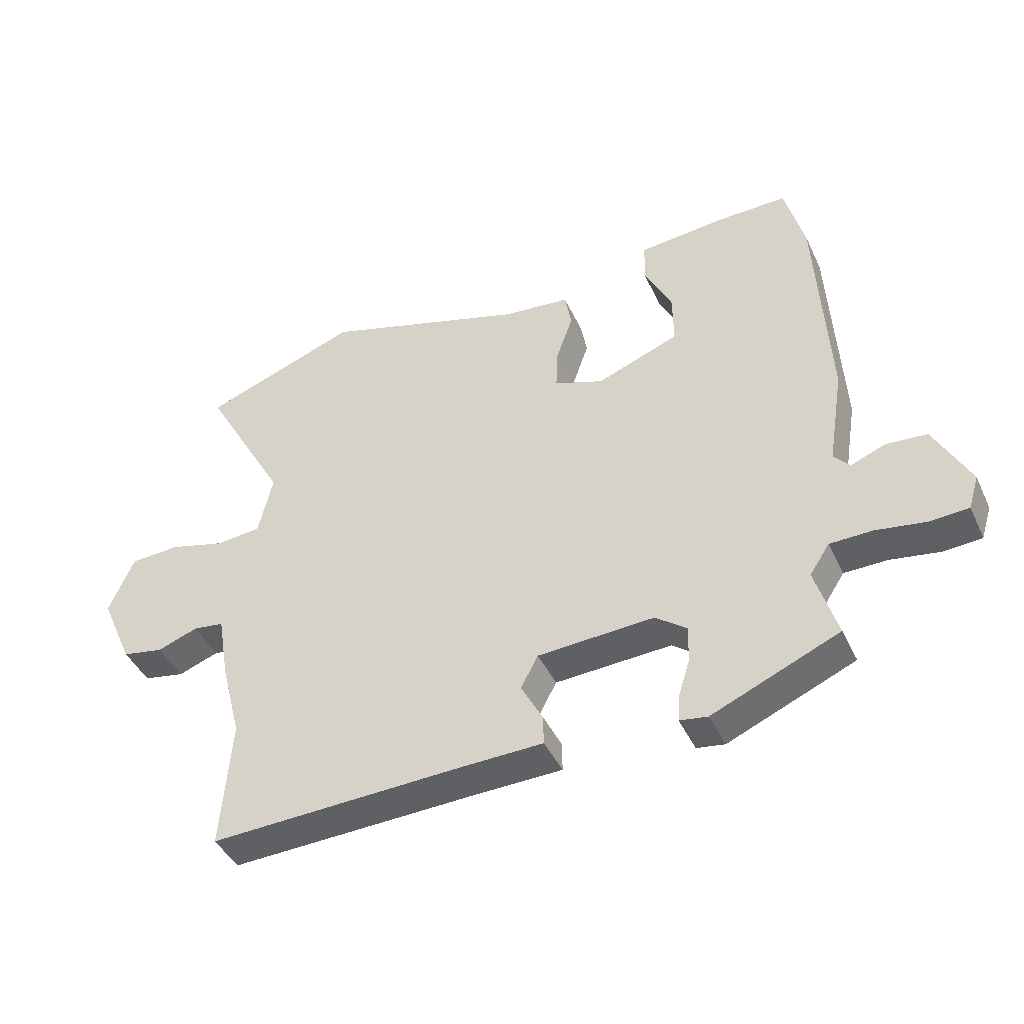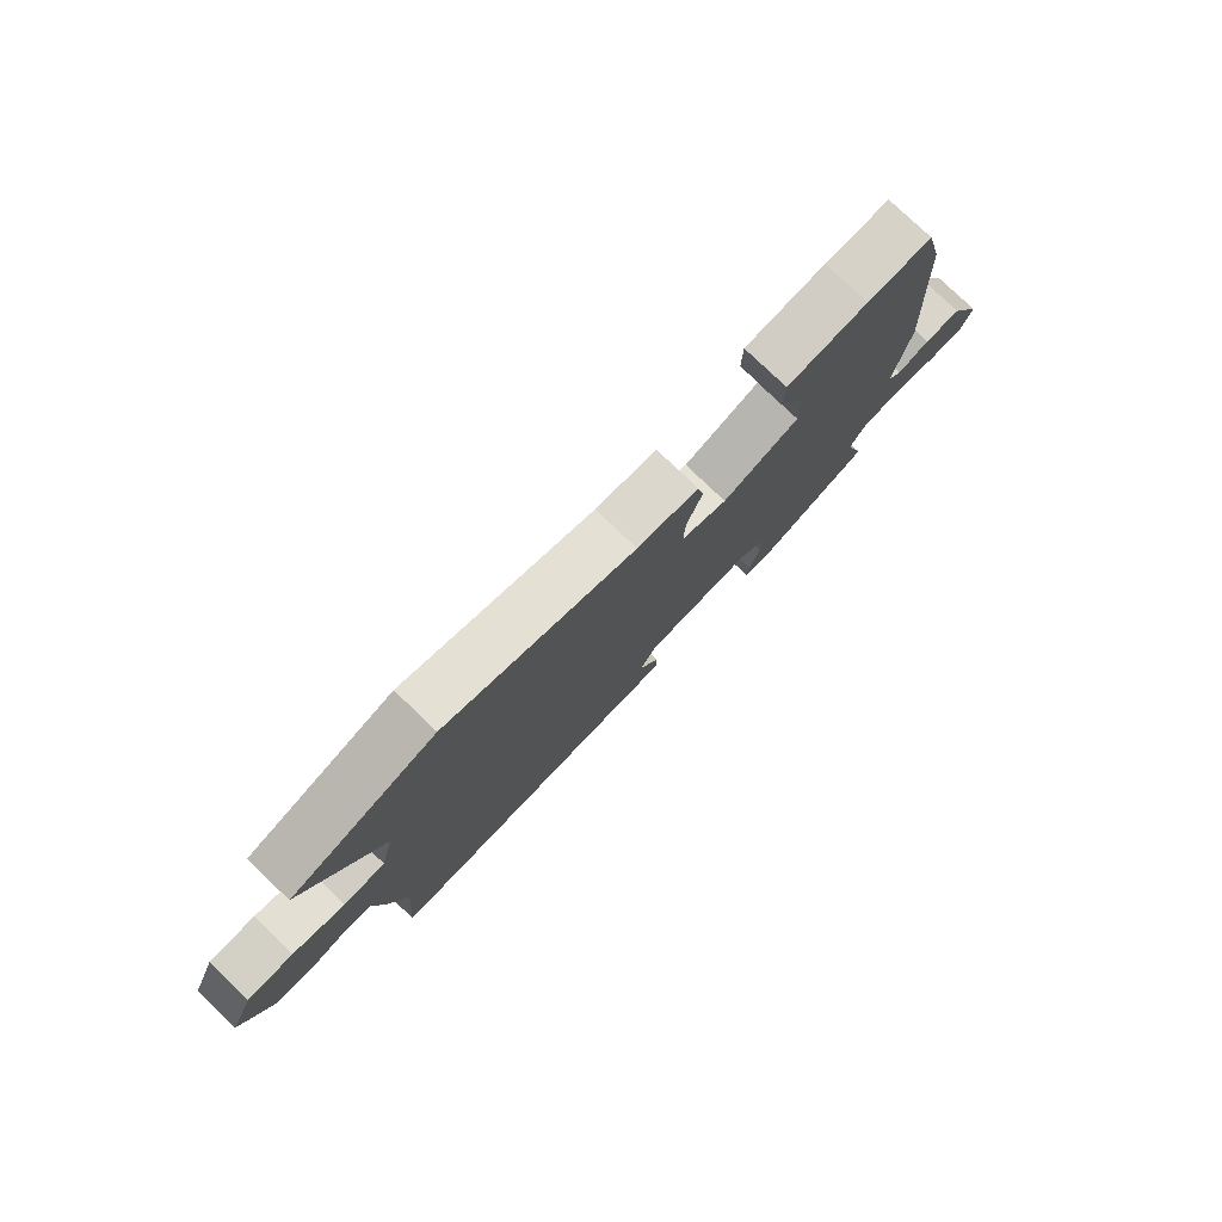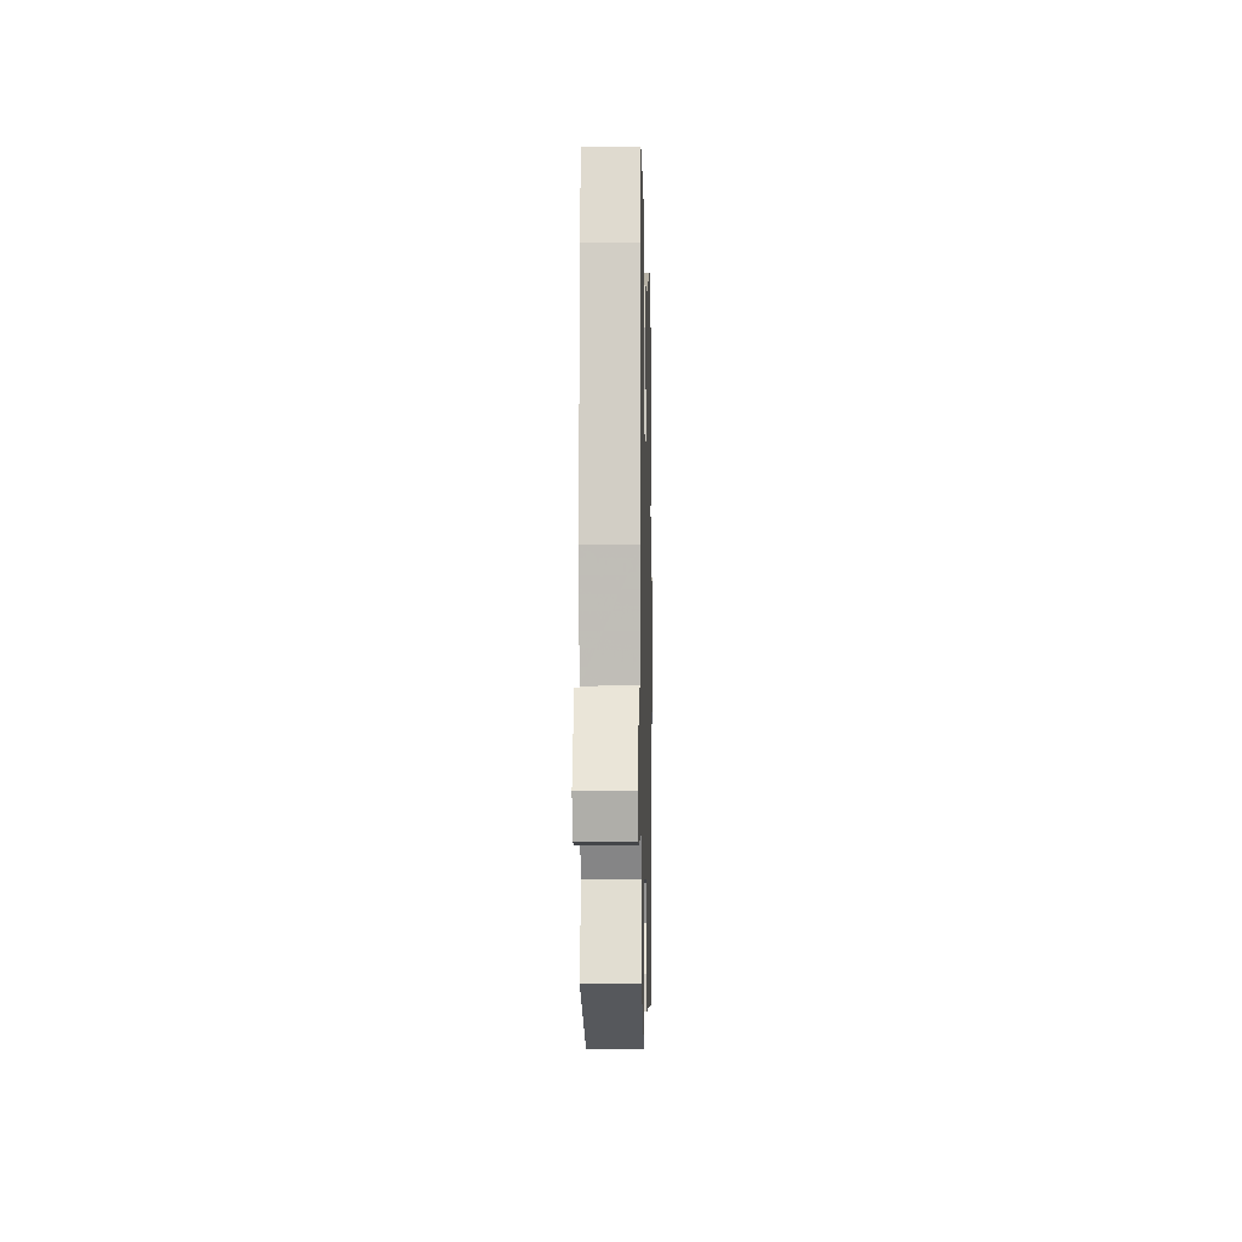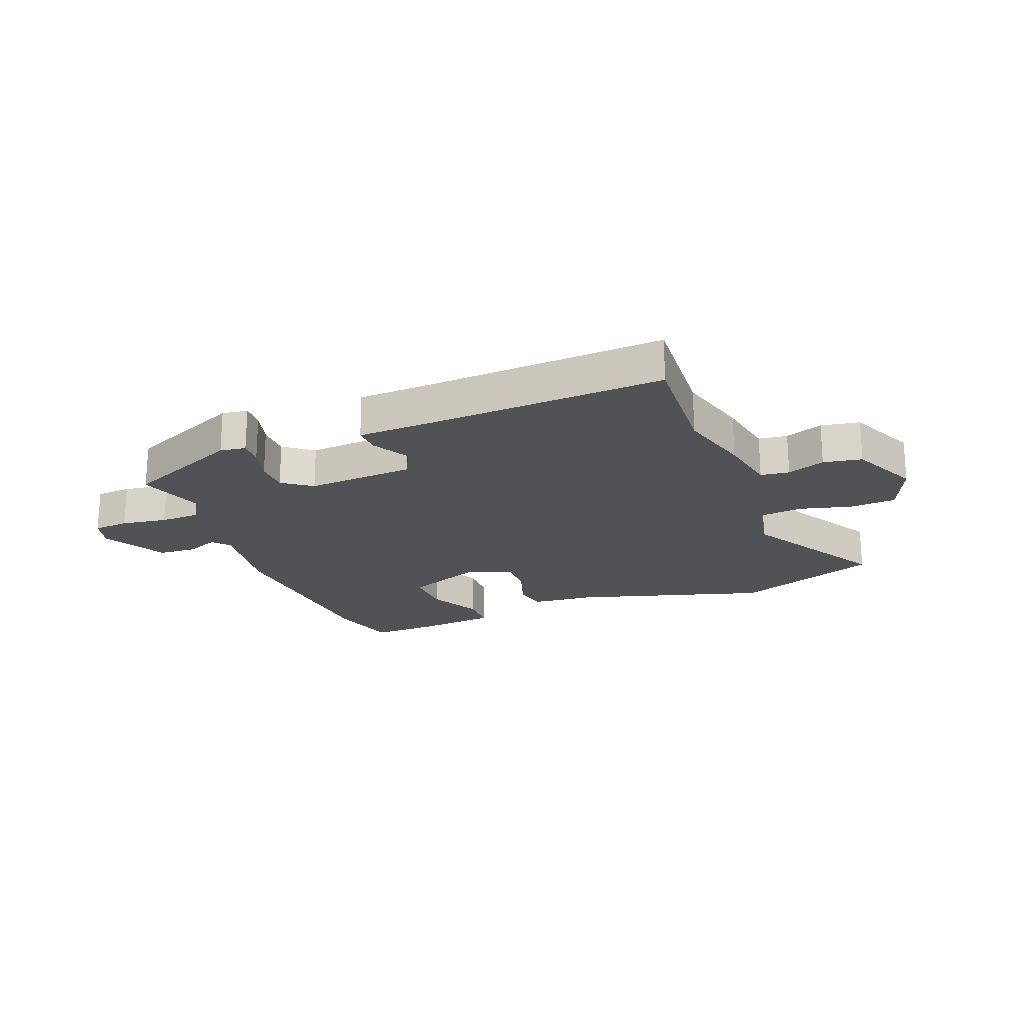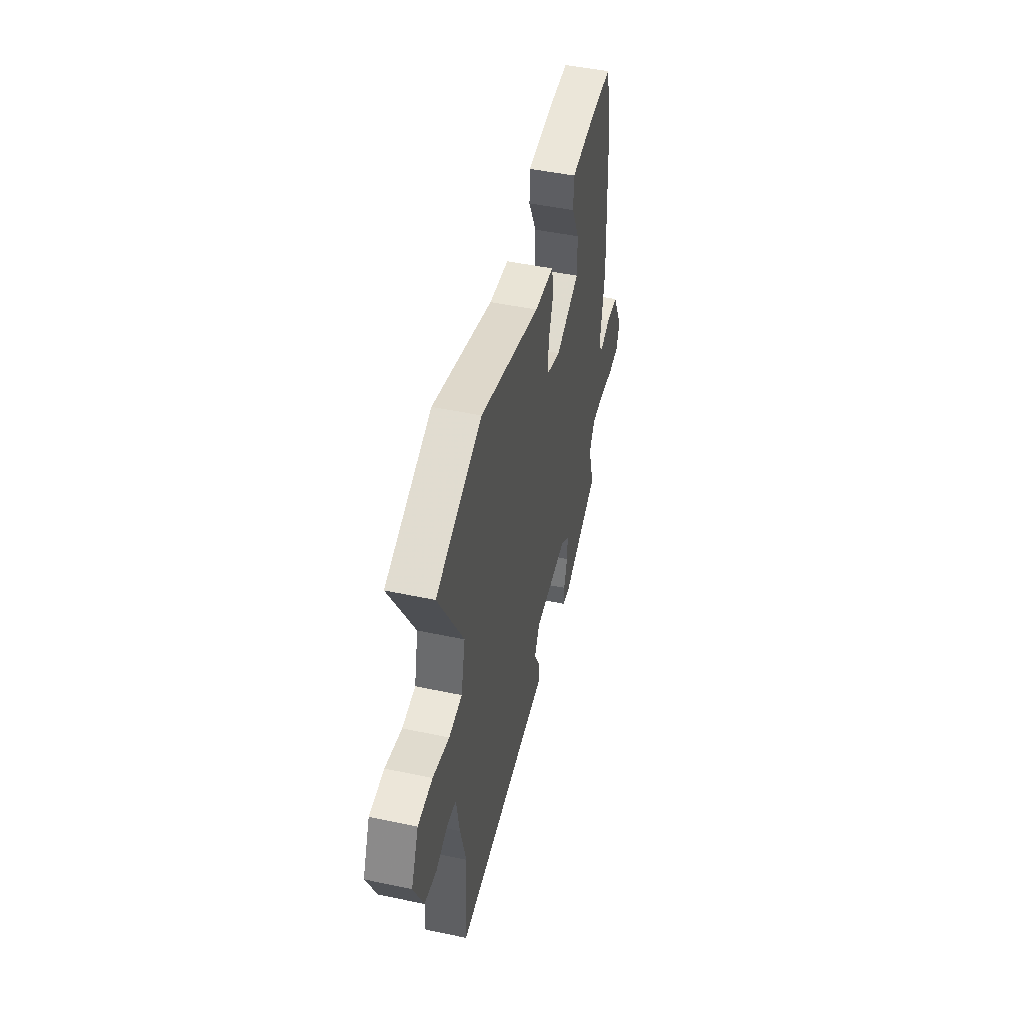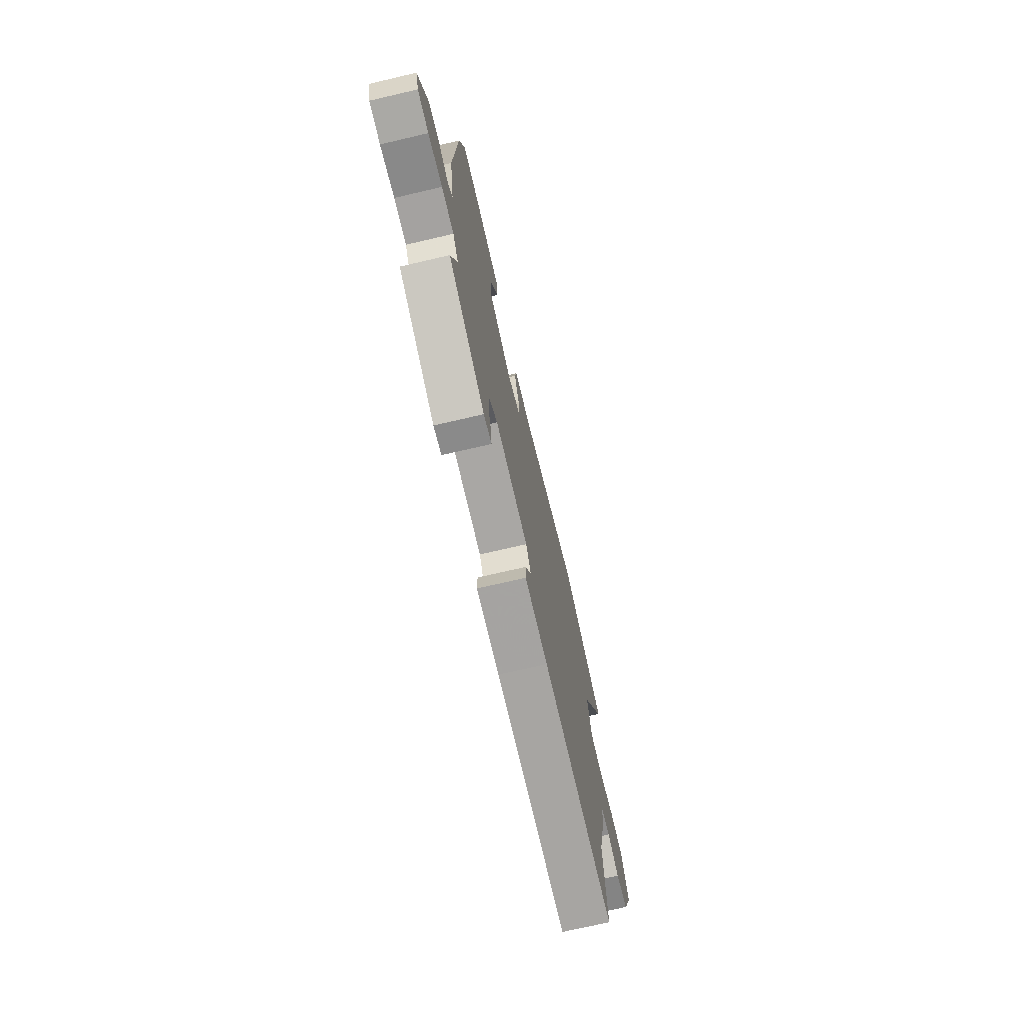
<metadata>
{"format":"obj","ext":"obj","renderer":"f3d","projection":"perspective","resolution":1024,"background":"white","views":[{"elev":-43.4,"azim":23.9,"up":"+Z"},{"elev":78.0,"azim":-46.2,"up":"+Z"},{"elev":-5.2,"azim":91.3,"up":"+Z"},{"elev":-20.9,"azim":-157.9,"up":"+Y"},{"elev":47.7,"azim":-76.6,"up":"+Z"},{"elev":-71.9,"azim":103.1,"up":"+Z"}]}
</metadata>
<code>
v 0.496 0.07 0.516
v 0.527 0.07 0.395
v 0.545 0.07 0.043
v 0.519 0.07 -0.115
v 0.544 0.07 -0.144
v 0.6 0.07 -0.122
v 0.666 0.07 -0.127
v 0.723 0.07 -0.239
v 0.706 0.07 -0.293
v 0.644 0.07 -0.297
v 0.564 0.07 -0.284
v 0.495 0.07 -0.285
v 0.463 0.07 -0.334
v 0.498 0.07 -0.452
v 0.293 0.07 -0.539
v 0.248 0.07 -0.532
v 0.251 0.07 -0.489
v 0.27 0.07 -0.428
v 0.271 0.07 -0.369
v 0.221 0.07 -0.331
v 0.033 0.07 -0.341
v 0.005 0.07 -0.394
v 0.04 0.07 -0.46
v 0.041 0.07 -0.508
v -0.091 0.07 -0.511
v -0.502 0.07 -0.526
v -0.486 0.07 -0.316
v -0.519 0.07 -0.187
v -0.537 0.07 -0.081
v -0.587 0.07 -0.074
v -0.653 0.07 -0.098
v -0.72 0.07 -0.085
v -0.773 0.07 0.035
v -0.732 0.07 0.13
v -0.651 0.07 0.134
v -0.56 0.07 0.109
v -0.487 0.07 0.116
v -0.464 0.07 0.217
v -0.601 0.07 0.463
v -0.348 0.07 0.556
v -0.016 0.07 0.453
v 0.091 0.07 0.442
v 0.102 0.07 0.383
v 0.075 0.07 0.305
v 0.072 0.07 0.238
v 0.152 0.07 0.209
v 0.285 0.07 0.26
v 0.284 0.07 0.345
v 0.24 0.07 0.435
v 0.242 0.07 0.502
v 0.383 0.07 0.515
v 0.496 0 0.516
v 0.527 0 0.395
v 0.545 0 0.043
v 0.519 0 -0.115
v 0.544 0 -0.144
v 0.6 0 -0.122
v 0.666 0 -0.127
v 0.723 0 -0.239
v 0.706 0 -0.293
v 0.644 0 -0.297
v 0.564 0 -0.284
v 0.495 0 -0.285
v 0.463 0 -0.334
v 0.498 0 -0.452
v 0.293 0 -0.539
v 0.248 0 -0.532
v 0.251 0 -0.489
v 0.27 0 -0.428
v 0.271 0 -0.369
v 0.221 0 -0.331
v 0.033 0 -0.341
v 0.005 0 -0.394
v 0.04 0 -0.46
v 0.041 0 -0.508
v -0.091 0 -0.511
v -0.502 0 -0.526
v -0.486 0 -0.316
v -0.519 0 -0.187
v -0.537 0 -0.081
v -0.587 0 -0.074
v -0.653 0 -0.098
v -0.72 0 -0.085
v -0.773 0 0.035
v -0.732 0 0.13
v -0.651 0 0.134
v -0.56 0 0.109
v -0.487 0 0.116
v -0.464 0 0.217
v -0.601 0 0.463
v -0.348 0 0.556
v -0.016 0 0.453
v 0.091 0 0.442
v 0.102 0 0.383
v 0.075 0 0.305
v 0.072 0 0.238
v 0.152 0 0.209
v 0.285 0 0.26
v 0.284 0 0.345
v 0.24 0 0.435
v 0.242 0 0.502
v 0.383 0 0.515
f 48 49 50 51
f 47 48 51 1
f 41 42 43 44
f 41 44 45
f 38 39 40 41
f 37 38 41 45
f 33 34 35 36
f 33 36 37
f 30 31 32 33
f 29 30 33 37
f 27 28 29 37
f 25 26 27
f 22 23 24 25
f 21 22 25 27
f 20 21 27 37
f 15 16 17 18
f 13 14 15 18
f 12 13 18 19
f 8 9 10 11
f 8 11 12
f 5 6 7 8
f 5 8 12
f 4 5 12 19
f 47 1 2 3
f 46 47 3 4
f 20 37 45 46
f 4 19 20 46
f 102 101 100 99
f 52 102 99 98
f 95 94 93 92
f 96 95 92
f 92 91 90 89
f 96 92 89 88
f 87 86 85 84
f 88 87 84
f 84 83 82 81
f 88 84 81 80
f 88 80 79 78
f 78 77 76
f 76 75 74 73
f 78 76 73 72
f 88 78 72 71
f 69 68 67 66
f 69 66 65 64
f 70 69 64 63
f 62 61 60 59
f 63 62 59
f 59 58 57 56
f 63 59 56
f 70 63 56 55
f 54 53 52 98
f 55 54 98 97
f 97 96 88 71
f 97 71 70 55
f 1 52 53 2
f 2 53 54 3
f 3 54 55 4
f 4 55 56 5
f 5 56 57 6
f 6 57 58 7
f 7 58 59 8
f 8 59 60 9
f 9 60 61 10
f 10 61 62 11
f 11 62 63 12
f 12 63 64 13
f 13 64 65 14
f 14 65 66 15
f 15 66 67 16
f 16 67 68 17
f 17 68 69 18
f 18 69 70 19
f 19 70 71 20
f 20 71 72 21
f 21 72 73 22
f 22 73 74 23
f 23 74 75 24
f 24 75 76 25
f 25 76 77 26
f 26 77 78 27
f 27 78 79 28
f 28 79 80 29
f 29 80 81 30
f 30 81 82 31
f 31 82 83 32
f 32 83 84 33
f 33 84 85 34
f 34 85 86 35
f 35 86 87 36
f 36 87 88 37
f 37 88 89 38
f 38 89 90 39
f 39 90 91 40
f 40 91 92 41
f 41 92 93 42
f 42 93 94 43
f 43 94 95 44
f 44 95 96 45
f 45 96 97 46
f 46 97 98 47
f 47 98 99 48
f 48 99 100 49
f 49 100 101 50
f 50 101 102 51
f 51 102 52 1

</code>
